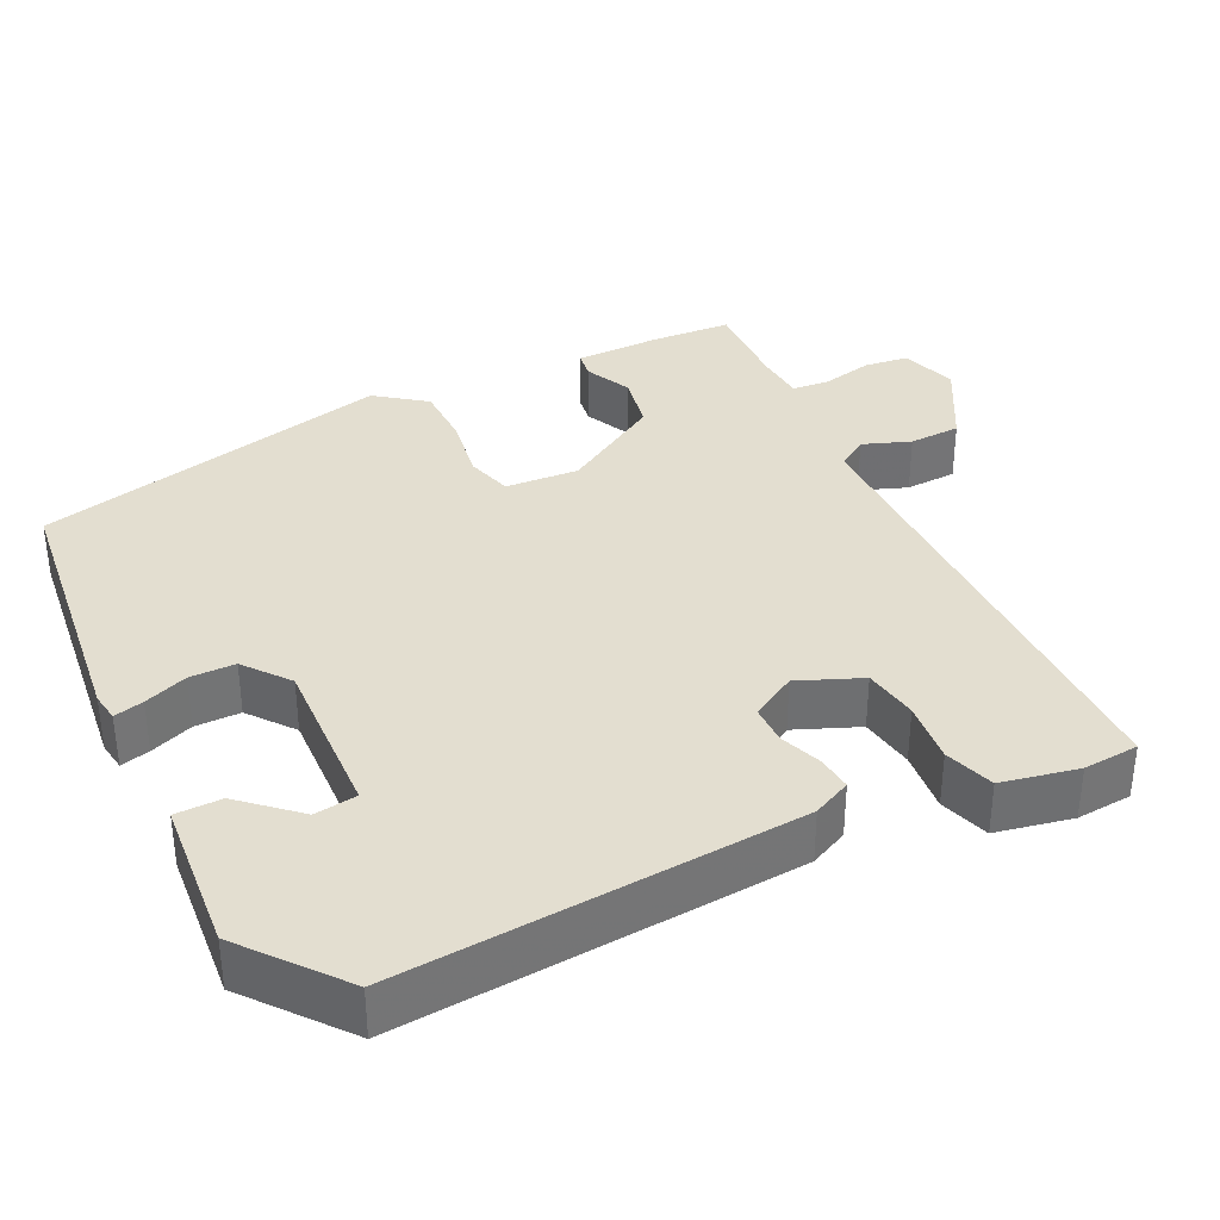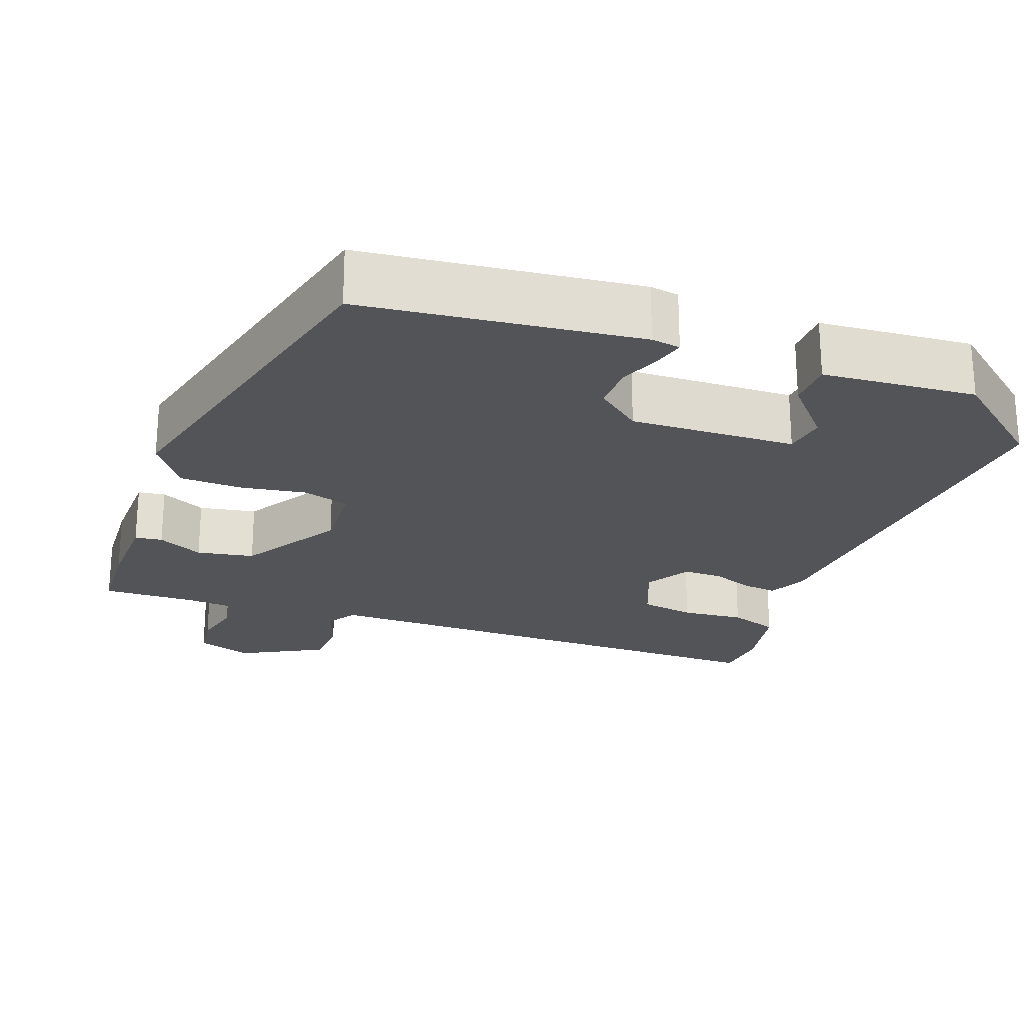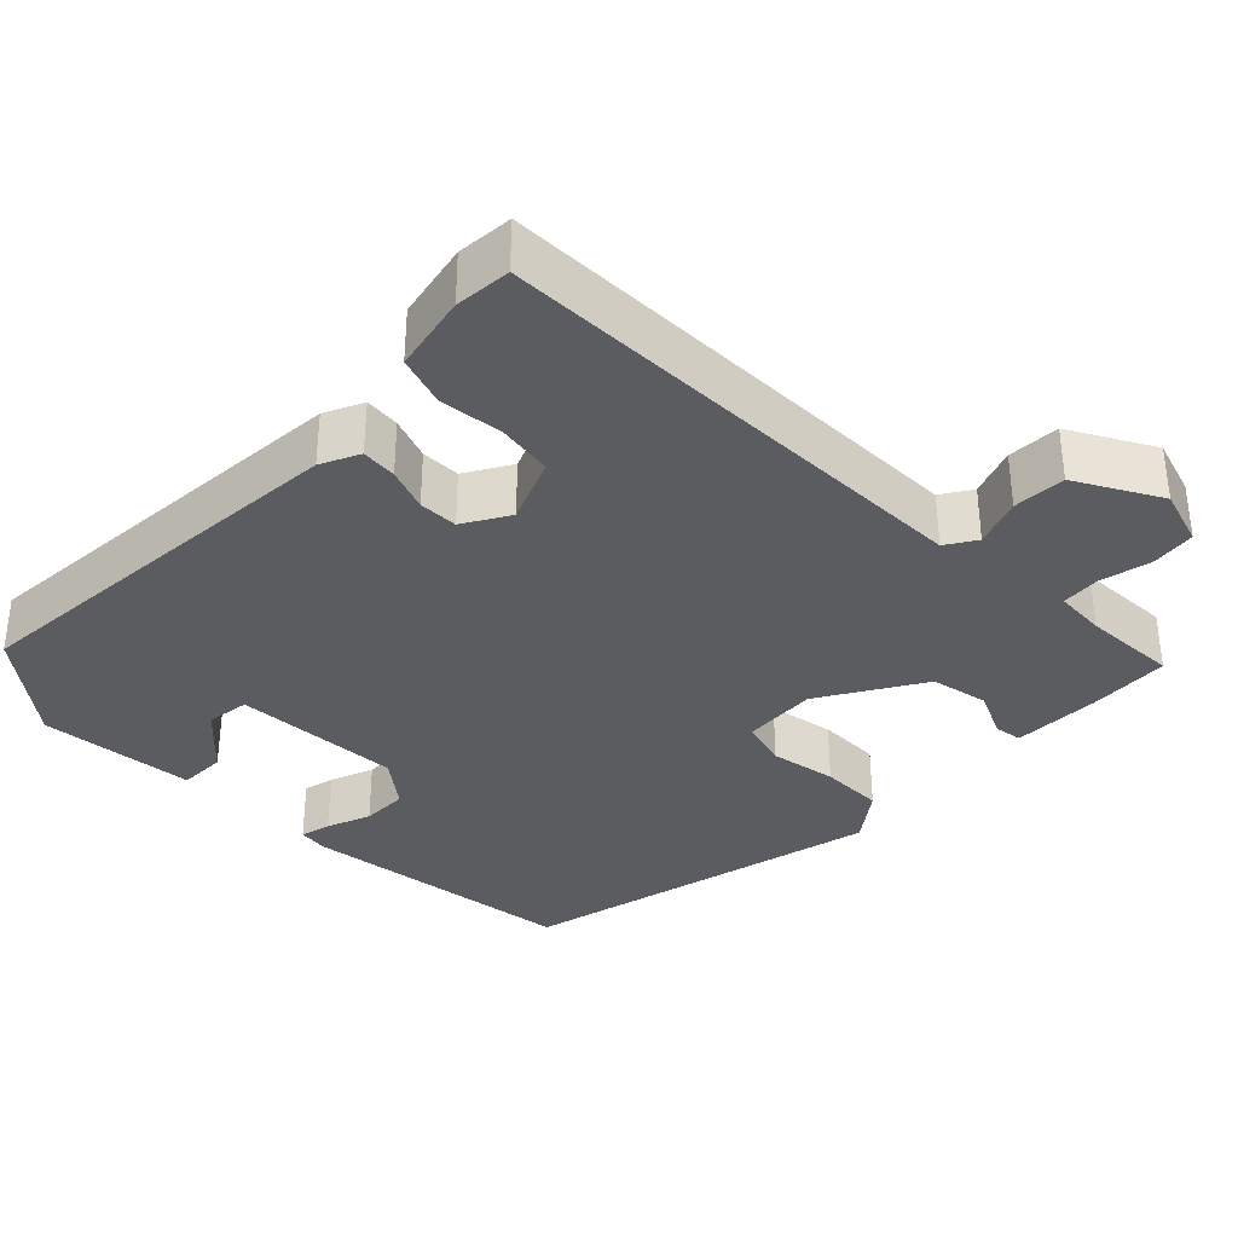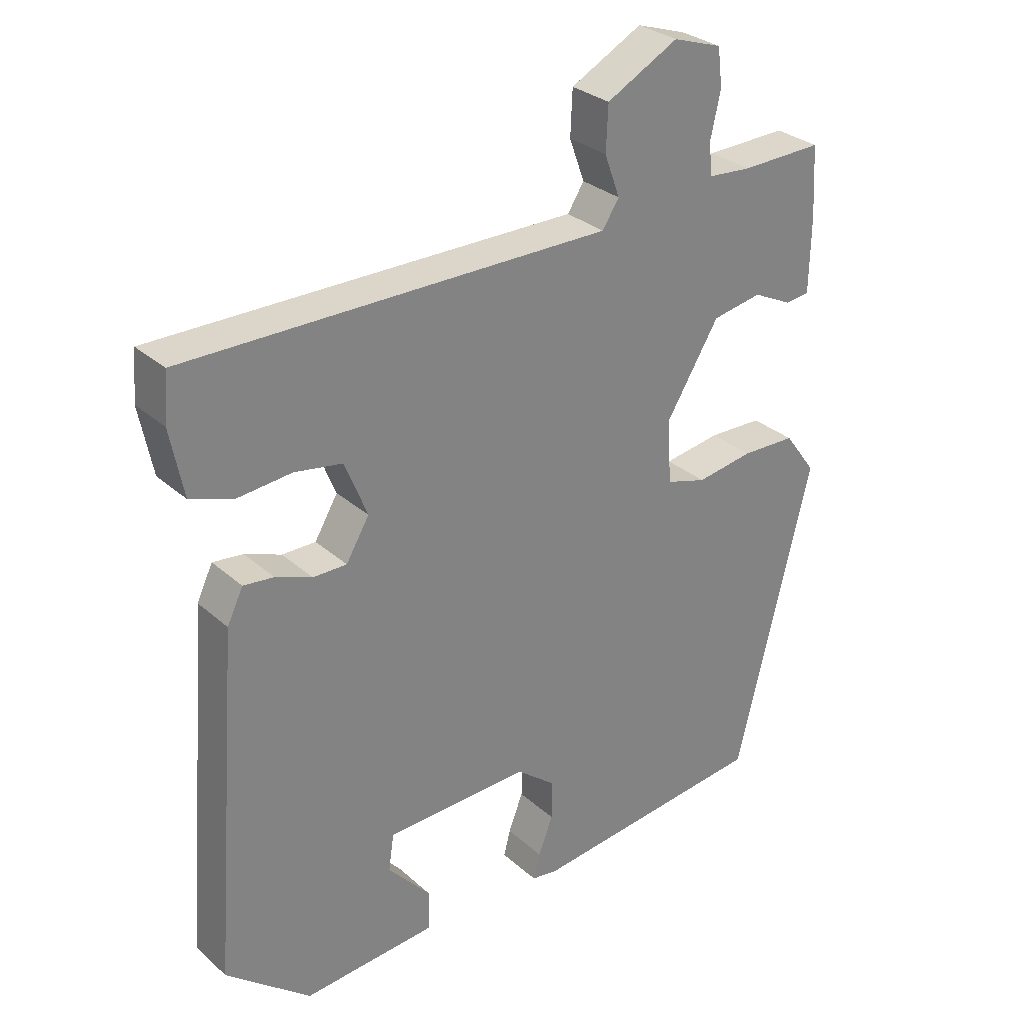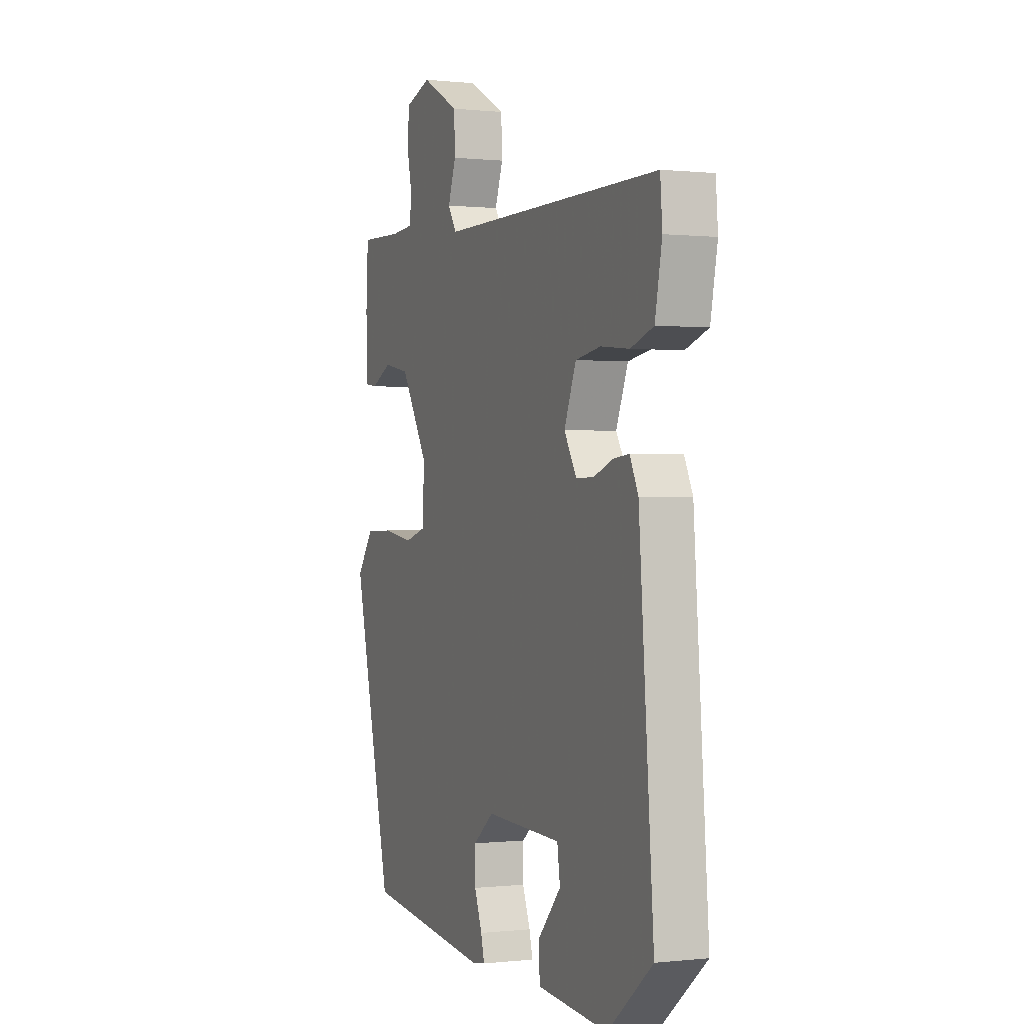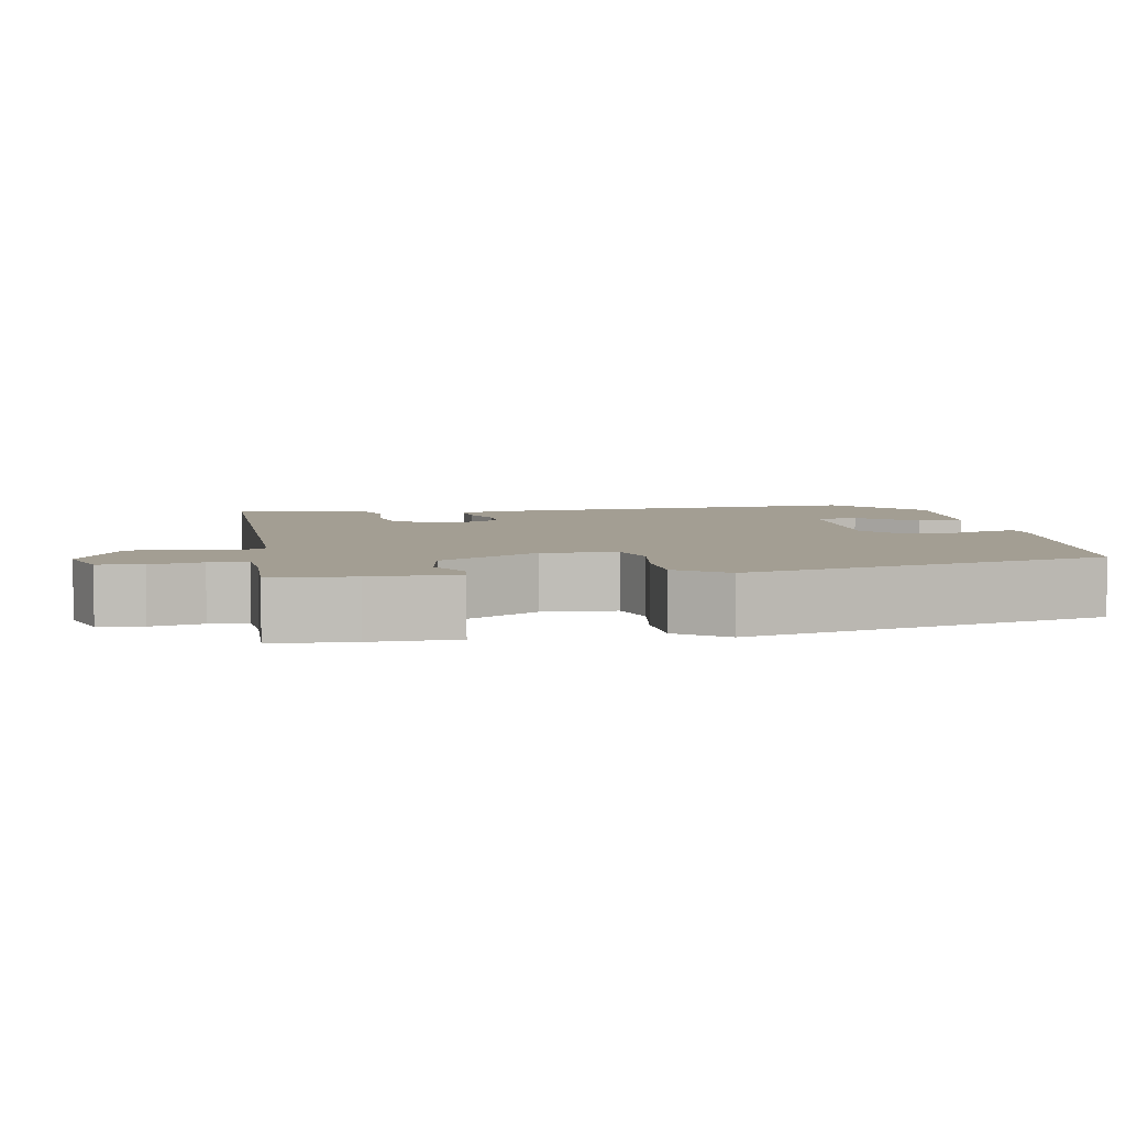
<metadata>
{"format":"obj","ext":"obj","renderer":"f3d","projection":"perspective","resolution":1024,"background":"white","views":[{"elev":35.7,"azim":-115.7,"up":"+Y"},{"elev":-23.3,"azim":159.7,"up":"+Y"},{"elev":-34.7,"azim":-44.2,"up":"+Y"},{"elev":29.7,"azim":-38.0,"up":"+Z"},{"elev":0.1,"azim":-112.4,"up":"+Z"},{"elev":5.2,"azim":79.8,"up":"+Y"}]}
</metadata>
<code>
v -0.504 0.07 -0.441
v -0.463 0.07 0.085
v -0.439 0.07 0.135
v -0.393 0.07 0.13
v -0.338 0.07 0.109
v -0.287 0.07 0.109
v -0.252 0.07 0.168
v -0.286 0.07 0.252
v -0.358 0.07 0.264
v -0.44 0.07 0.256
v -0.505 0.07 0.278
v -0.525 0.07 0.379
v -0.519 0.07 0.452
v -0.031 0.07 0.452
v 0.121 0.07 0.452
v 0.146 0.07 0.491
v 0.123 0.07 0.554
v 0.126 0.07 0.622
v 0.234 0.07 0.68
v 0.308 0.07 0.656
v 0.315 0.07 0.598
v 0.3 0.07 0.531
v 0.304 0.07 0.481
v 0.37 0.07 0.476
v 0.493 0.07 0.48
v 0.499 0.07 0.374
v 0.497 0.07 0.261
v 0.461 0.07 0.256
v 0.401 0.07 0.285
v 0.326 0.07 0.271
v 0.246 0.07 0.14
v 0.252 0.07 0.043
v 0.313 0.07 0.025
v 0.399 0.07 0.039
v 0.481 0.07 0.037
v 0.529 0.07 -0.028
v 0.415 0.07 -0.5
v 0.053 0.07 -0.541
v 0.015 0.07 -0.535
v 0.025 0.07 -0.496
v 0.047 0.07 -0.439
v 0.047 0.07 -0.379
v -0.012 0.07 -0.332
v -0.23 0.07 -0.34
v -0.238 0.07 -0.396
v -0.173 0.07 -0.469
v -0.174 0.07 -0.53
v -0.376 0.07 -0.546
v -0.504 0 -0.441
v -0.463 0 0.085
v -0.439 0 0.135
v -0.393 0 0.13
v -0.338 0 0.109
v -0.287 0 0.109
v -0.252 0 0.168
v -0.286 0 0.252
v -0.358 0 0.264
v -0.44 0 0.256
v -0.505 0 0.278
v -0.525 0 0.379
v -0.519 0 0.452
v -0.031 0 0.452
v 0.121 0 0.452
v 0.146 0 0.491
v 0.123 0 0.554
v 0.126 0 0.622
v 0.234 0 0.68
v 0.308 0 0.656
v 0.315 0 0.598
v 0.3 0 0.531
v 0.304 0 0.481
v 0.37 0 0.476
v 0.493 0 0.48
v 0.499 0 0.374
v 0.497 0 0.261
v 0.461 0 0.256
v 0.401 0 0.285
v 0.326 0 0.271
v 0.246 0 0.14
v 0.252 0 0.043
v 0.313 0 0.025
v 0.399 0 0.039
v 0.481 0 0.037
v 0.529 0 -0.028
v 0.415 0 -0.5
v 0.053 0 -0.541
v 0.015 0 -0.535
v 0.025 0 -0.496
v 0.047 0 -0.439
v 0.047 0 -0.379
v -0.012 0 -0.332
v -0.23 0 -0.34
v -0.238 0 -0.396
v -0.173 0 -0.469
v -0.174 0 -0.53
v -0.376 0 -0.546
f 45 46 47 48
f 44 45 48 1
f 38 39 40 41
f 38 41 42
f 37 38 42
f 36 37 42 43
f 33 34 35 36
f 26 27 28 29
f 24 25 26 29
f 23 24 29 30
f 19 20 21 22
f 19 22 23
f 16 17 18 19
f 16 19 23 30
f 11 12 13 14
f 9 10 11 14
f 8 9 14 15
f 7 8 15
f 6 7 15
f 2 3 4 5
f 44 1 2 5
f 44 5 6
f 33 36 43 44
f 32 33 44 6
f 31 32 6 15
f 15 16 30 31
f 96 95 94 93
f 49 96 93 92
f 89 88 87 86
f 90 89 86
f 90 86 85
f 91 90 85 84
f 84 83 82 81
f 77 76 75 74
f 77 74 73 72
f 78 77 72 71
f 70 69 68 67
f 71 70 67
f 67 66 65 64
f 78 71 67 64
f 62 61 60 59
f 62 59 58 57
f 63 62 57 56
f 63 56 55
f 63 55 54
f 53 52 51 50
f 53 50 49 92
f 54 53 92
f 92 91 84 81
f 54 92 81 80
f 63 54 80 79
f 79 78 64 63
f 1 49 50 2
f 2 50 51 3
f 3 51 52 4
f 4 52 53 5
f 5 53 54 6
f 6 54 55 7
f 7 55 56 8
f 8 56 57 9
f 9 57 58 10
f 10 58 59 11
f 11 59 60 12
f 12 60 61 13
f 13 61 62 14
f 14 62 63 15
f 15 63 64 16
f 16 64 65 17
f 17 65 66 18
f 18 66 67 19
f 19 67 68 20
f 20 68 69 21
f 21 69 70 22
f 22 70 71 23
f 23 71 72 24
f 24 72 73 25
f 25 73 74 26
f 26 74 75 27
f 27 75 76 28
f 28 76 77 29
f 29 77 78 30
f 30 78 79 31
f 31 79 80 32
f 32 80 81 33
f 33 81 82 34
f 34 82 83 35
f 35 83 84 36
f 36 84 85 37
f 37 85 86 38
f 38 86 87 39
f 39 87 88 40
f 40 88 89 41
f 41 89 90 42
f 42 90 91 43
f 43 91 92 44
f 44 92 93 45
f 45 93 94 46
f 46 94 95 47
f 47 95 96 48
f 48 96 49 1

</code>
